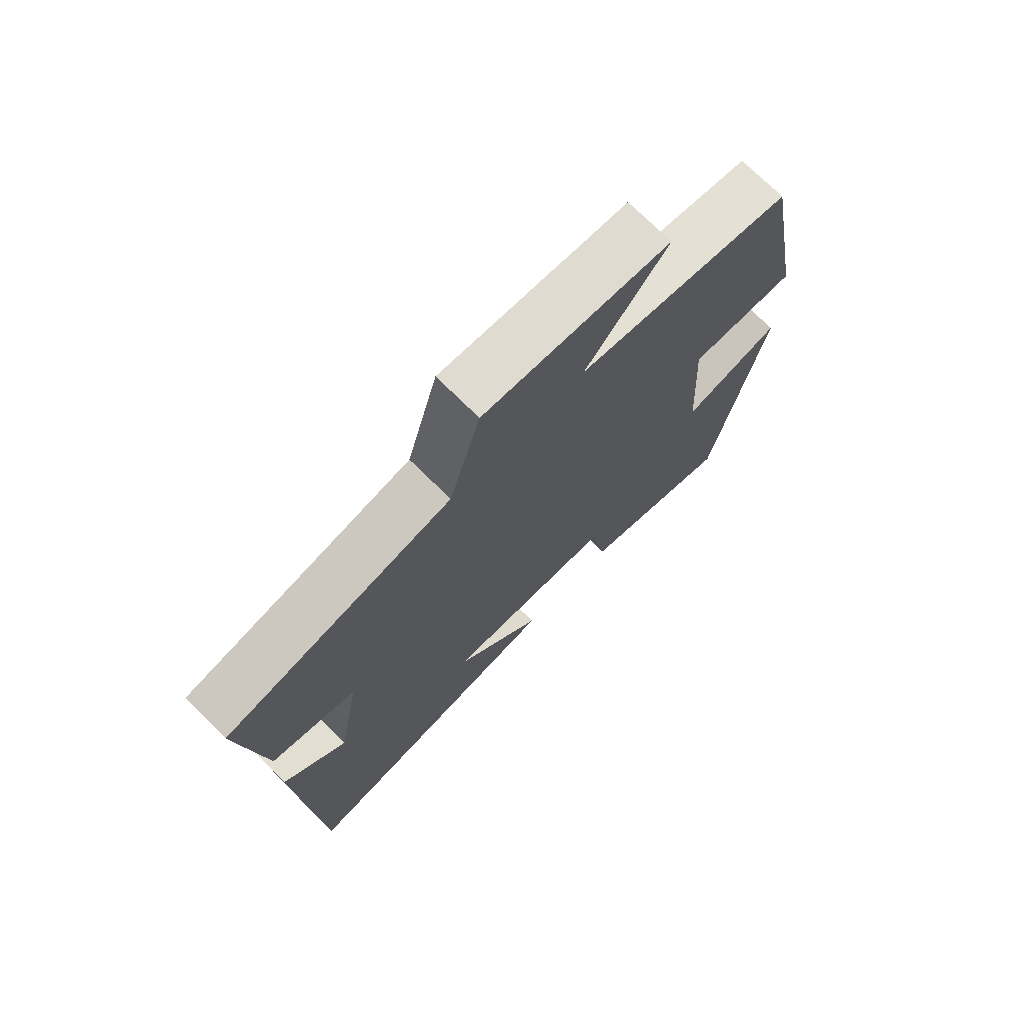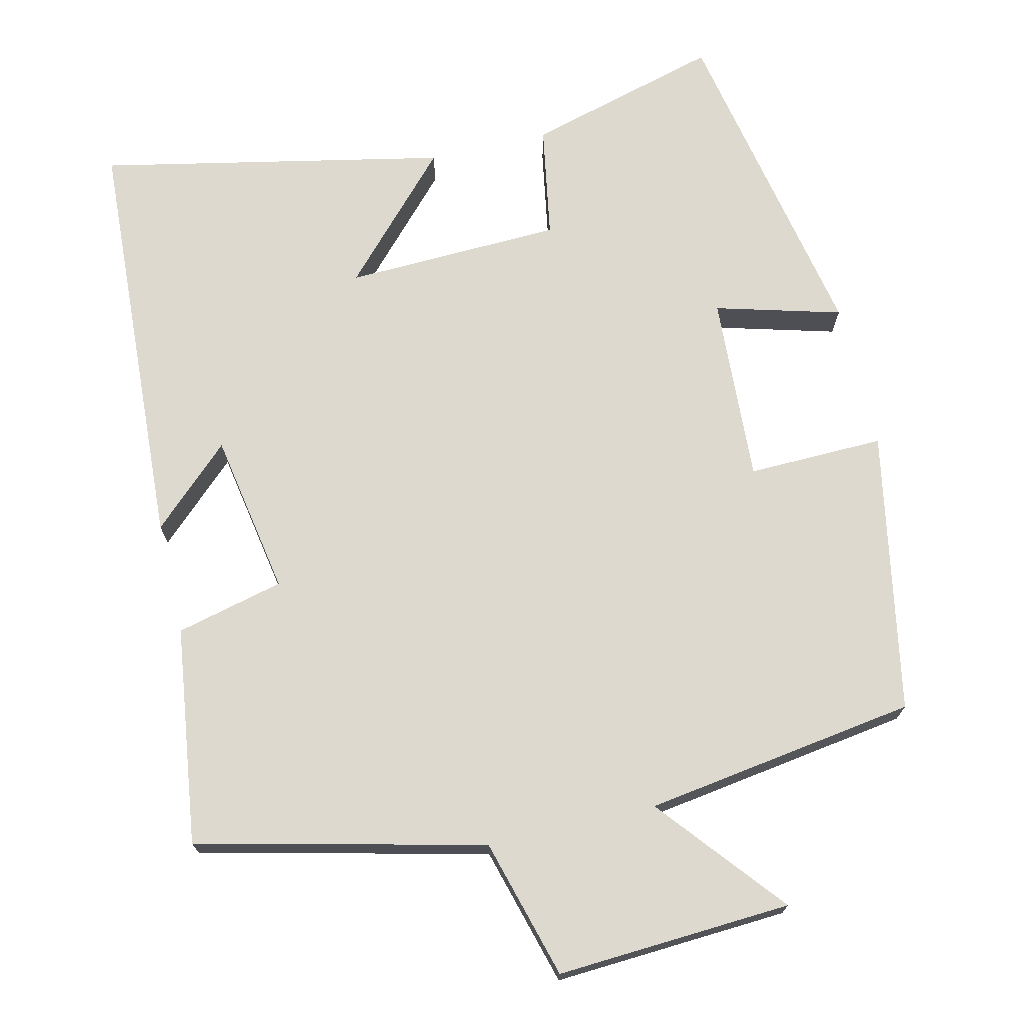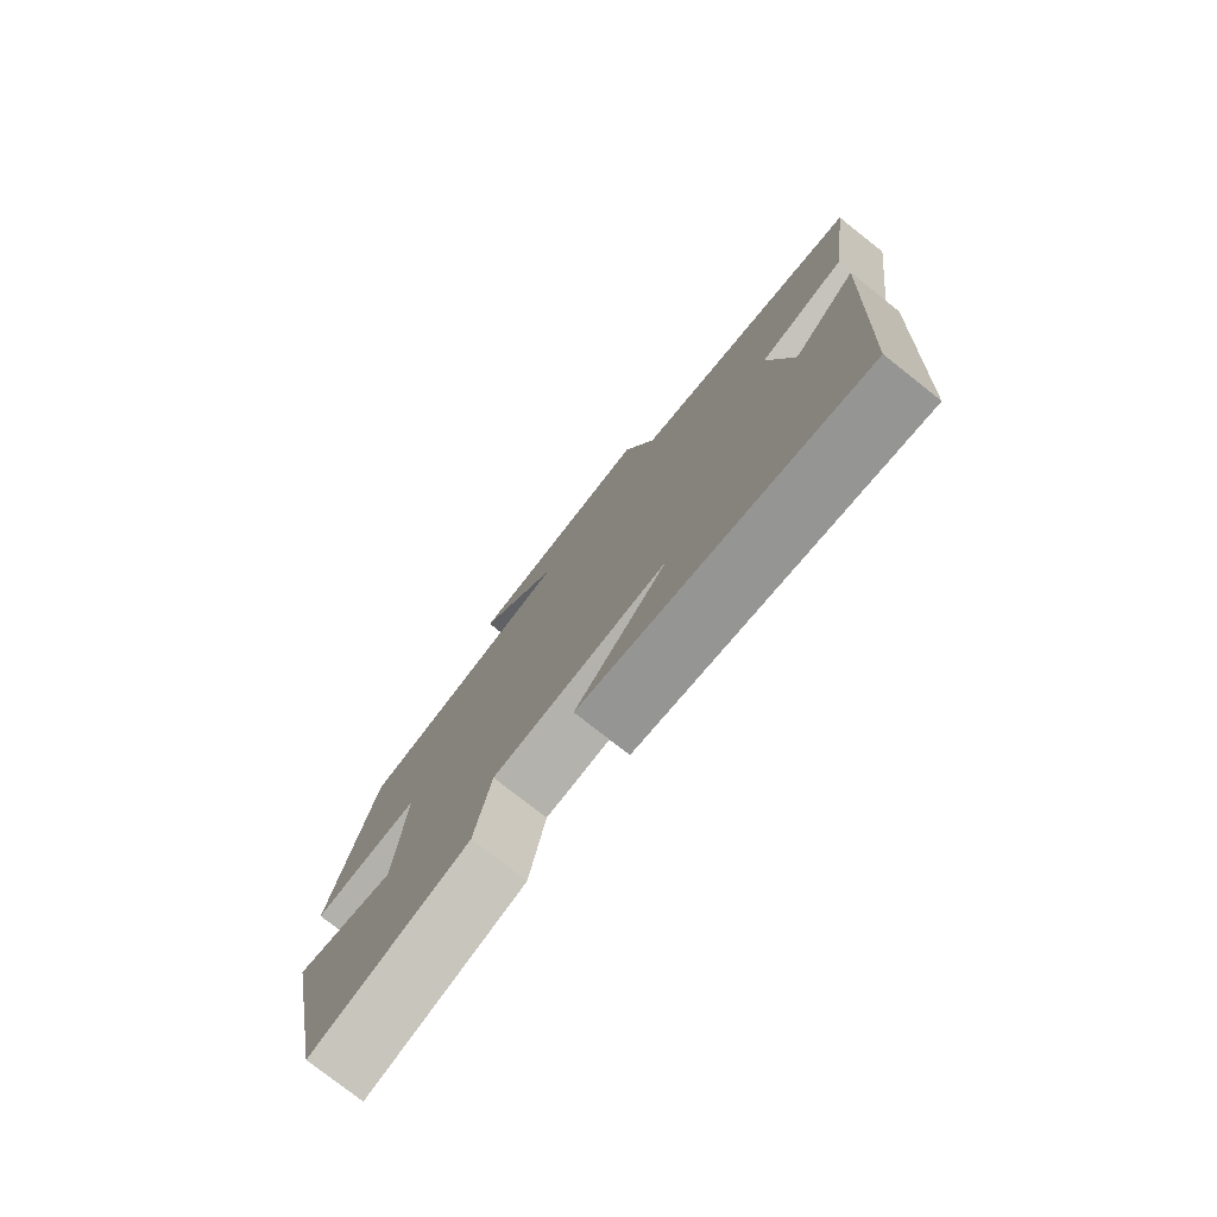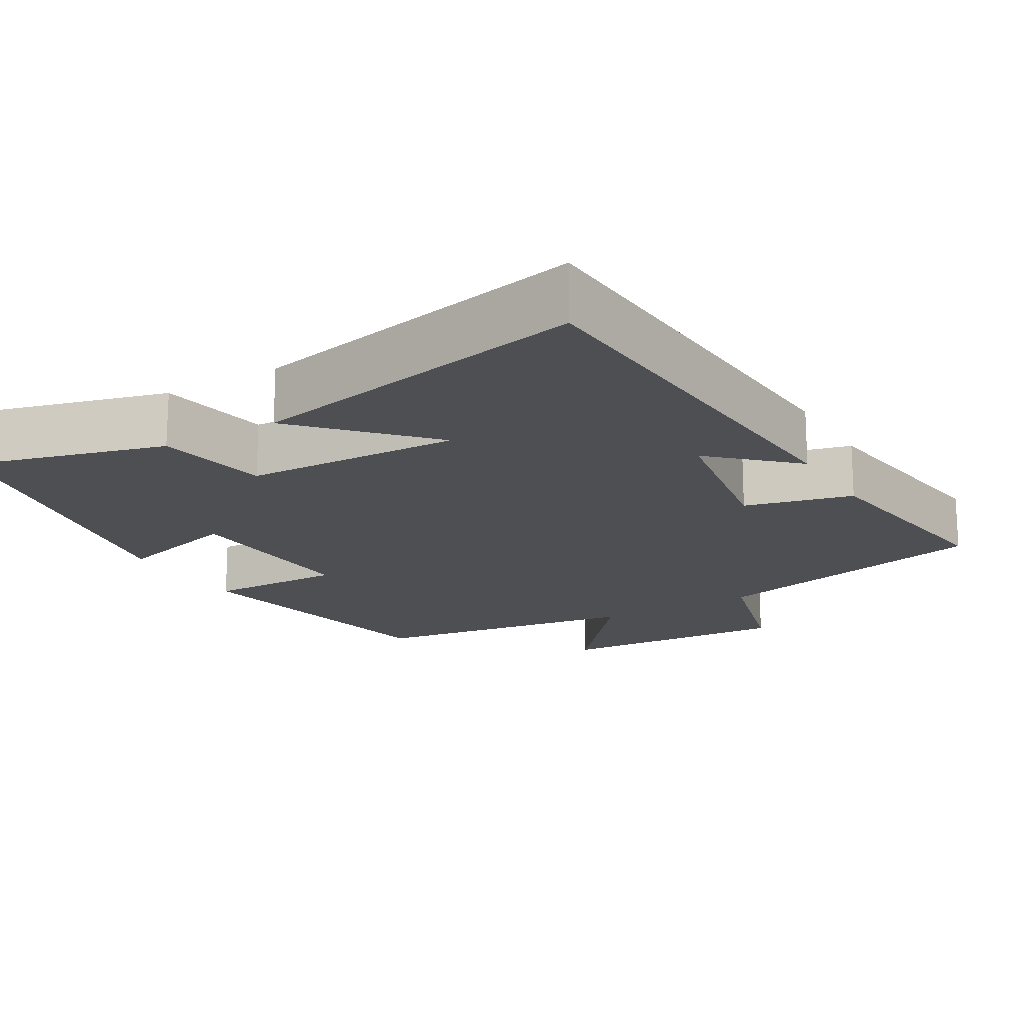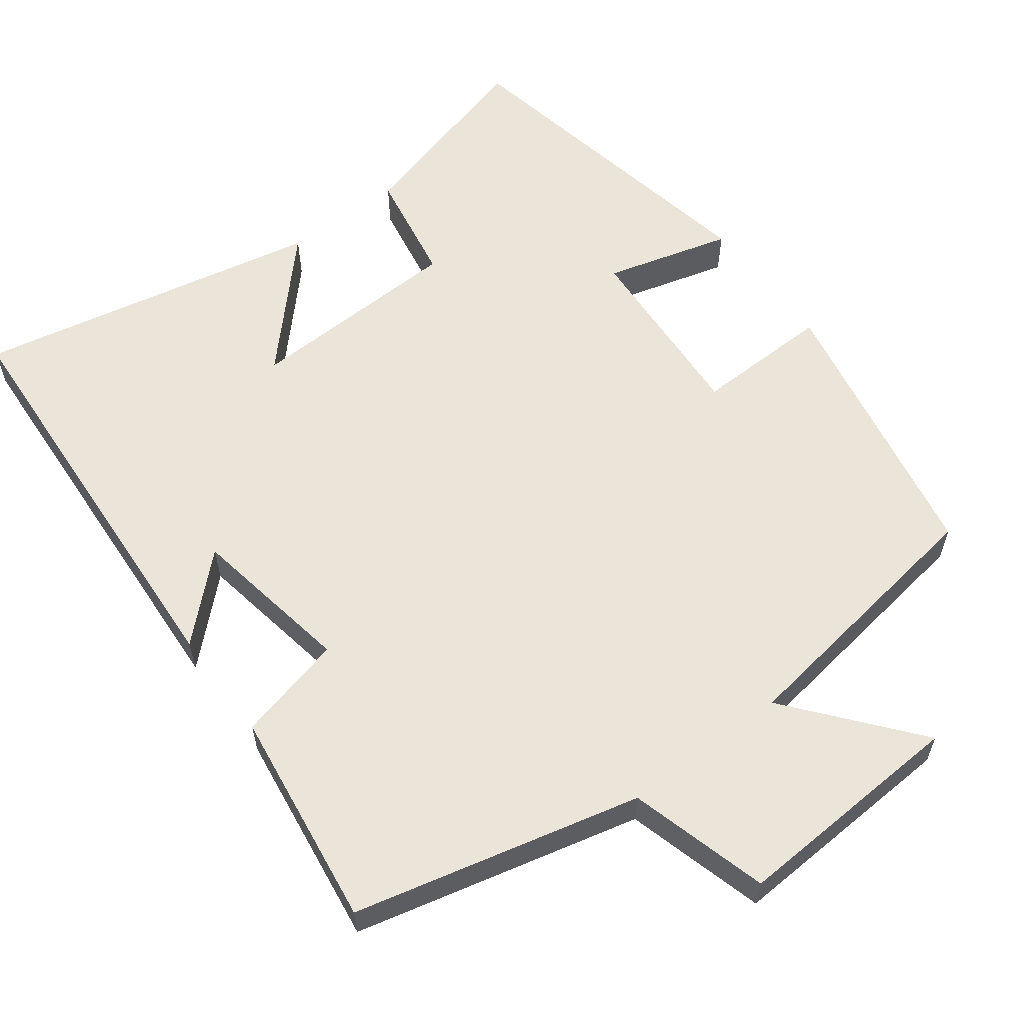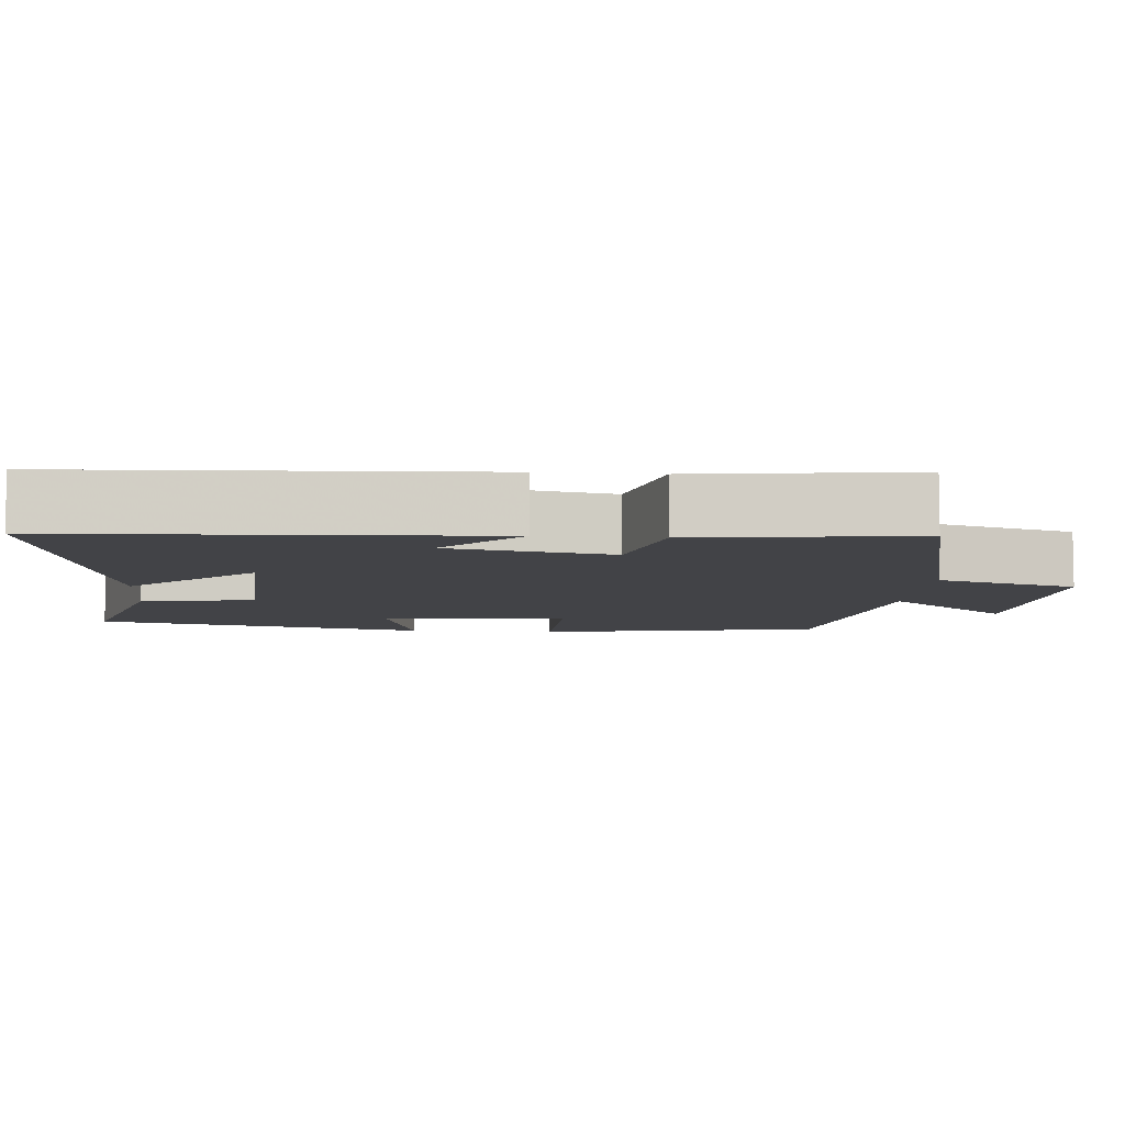
<metadata>
{"format":"obj","ext":"obj","renderer":"f3d","projection":"perspective","resolution":1024,"background":"white","views":[{"elev":73.0,"azim":-45.2,"up":"+Z"},{"elev":71.7,"azim":-13.2,"up":"+Y"},{"elev":-77.9,"azim":-128.2,"up":"+Z"},{"elev":-17.6,"azim":-149.4,"up":"+Y"},{"elev":59.6,"azim":-36.8,"up":"+Y"},{"elev":-7.5,"azim":-95.0,"up":"+Y"}]}
</metadata>
<code>
v 0.413 0.07 -0.571
v 0.155 0.07 -0.5
v 0.129 0.07 -0.349
v -0.159 0.07 -0.339
v -0.009 0.07 -0.5
v -0.469 0.07 -0.595
v -0.5 0.07 -0.033
v -0.395 0.07 -0.132
v -0.357 0.07 0.084
v -0.5 0.07 0.119
v -0.539 0.07 0.409
v -0.158 0.07 0.5
v -0.106 0.07 0.685
v 0.206 0.07 0.667
v 0.068 0.07 0.5
v 0.43 0.07 0.446
v 0.5 0.07 0.071
v 0.319 0.07 0.075
v 0.333 0.07 -0.175
v 0.5 0.07 -0.129
v 0.413 0 -0.571
v 0.155 0 -0.5
v 0.129 0 -0.349
v -0.159 0 -0.339
v -0.009 0 -0.5
v -0.469 0 -0.595
v -0.5 0 -0.033
v -0.395 0 -0.132
v -0.357 0 0.084
v -0.5 0 0.119
v -0.539 0 0.409
v -0.158 0 0.5
v -0.106 0 0.685
v 0.206 0 0.667
v 0.068 0 0.5
v 0.43 0 0.446
v 0.5 0 0.071
v 0.319 0 0.075
v 0.333 0 -0.175
v 0.5 0 -0.129
f 19 20 1 2
f 18 19 2 3
f 15 16 17 18
f 15 18 3 4
f 12 13 14 15
f 12 15 4
f 9 10 11 12
f 8 9 12 4
f 5 6 7 8
f 4 5 8
f 22 21 40 39
f 23 22 39 38
f 38 37 36 35
f 24 23 38 35
f 35 34 33 32
f 24 35 32
f 32 31 30 29
f 24 32 29 28
f 28 27 26 25
f 28 25 24
f 1 21 22 2
f 2 22 23 3
f 3 23 24 4
f 4 24 25 5
f 5 25 26 6
f 6 26 27 7
f 7 27 28 8
f 8 28 29 9
f 9 29 30 10
f 10 30 31 11
f 11 31 32 12
f 12 32 33 13
f 13 33 34 14
f 14 34 35 15
f 15 35 36 16
f 16 36 37 17
f 17 37 38 18
f 18 38 39 19
f 19 39 40 20
f 20 40 21 1

</code>
